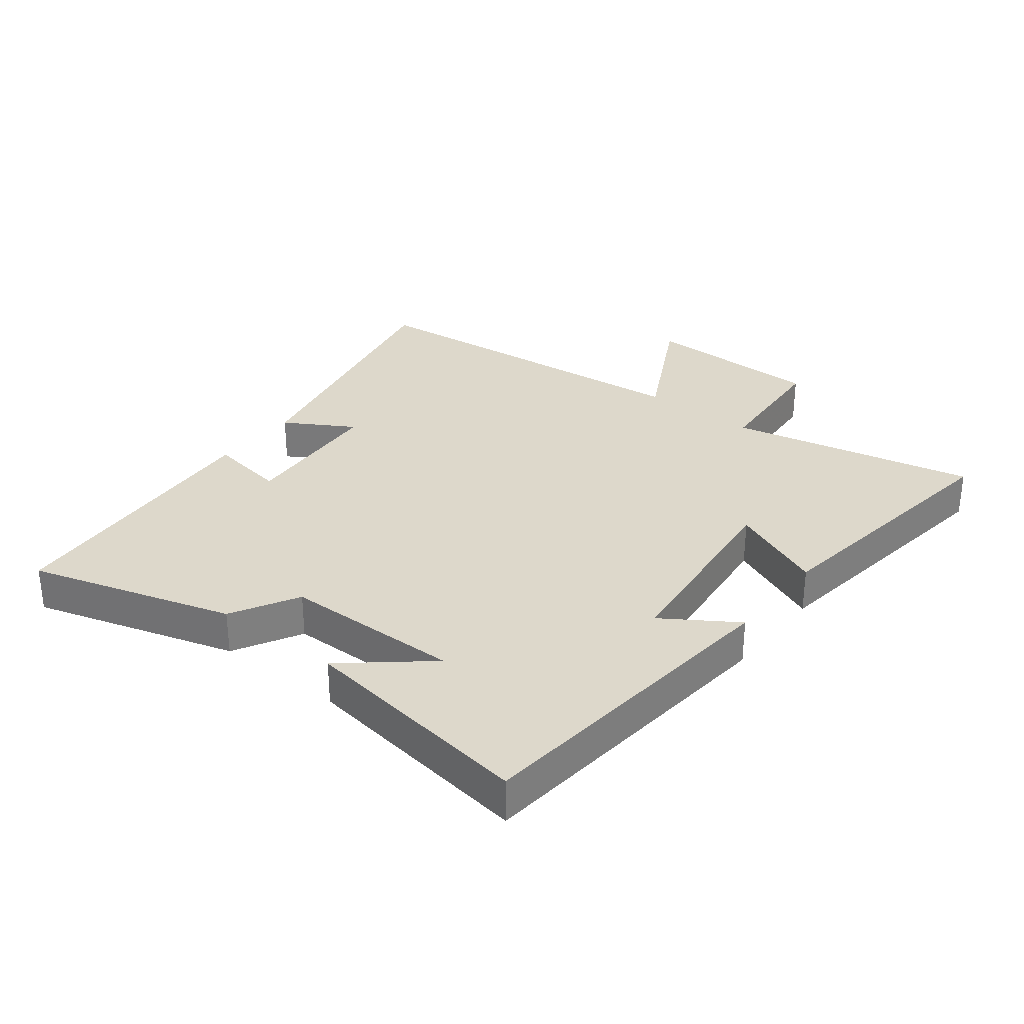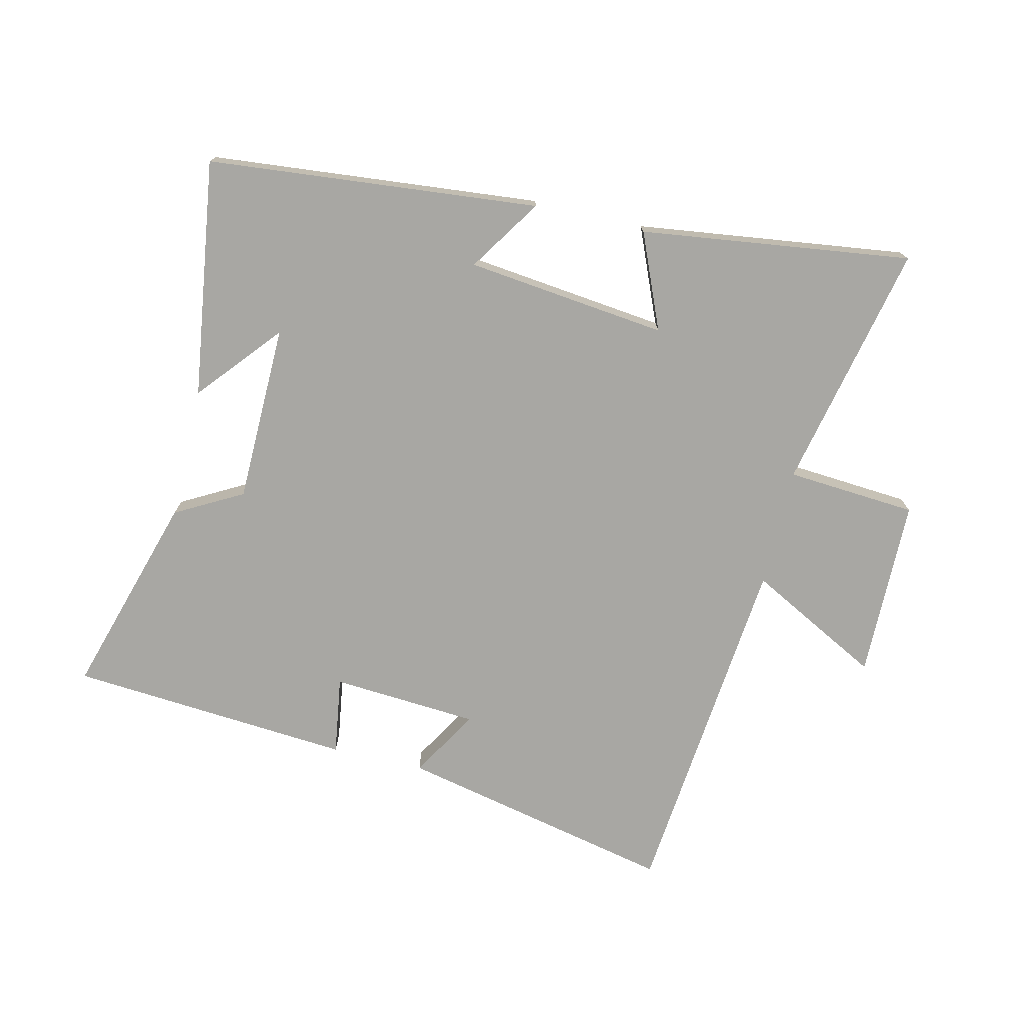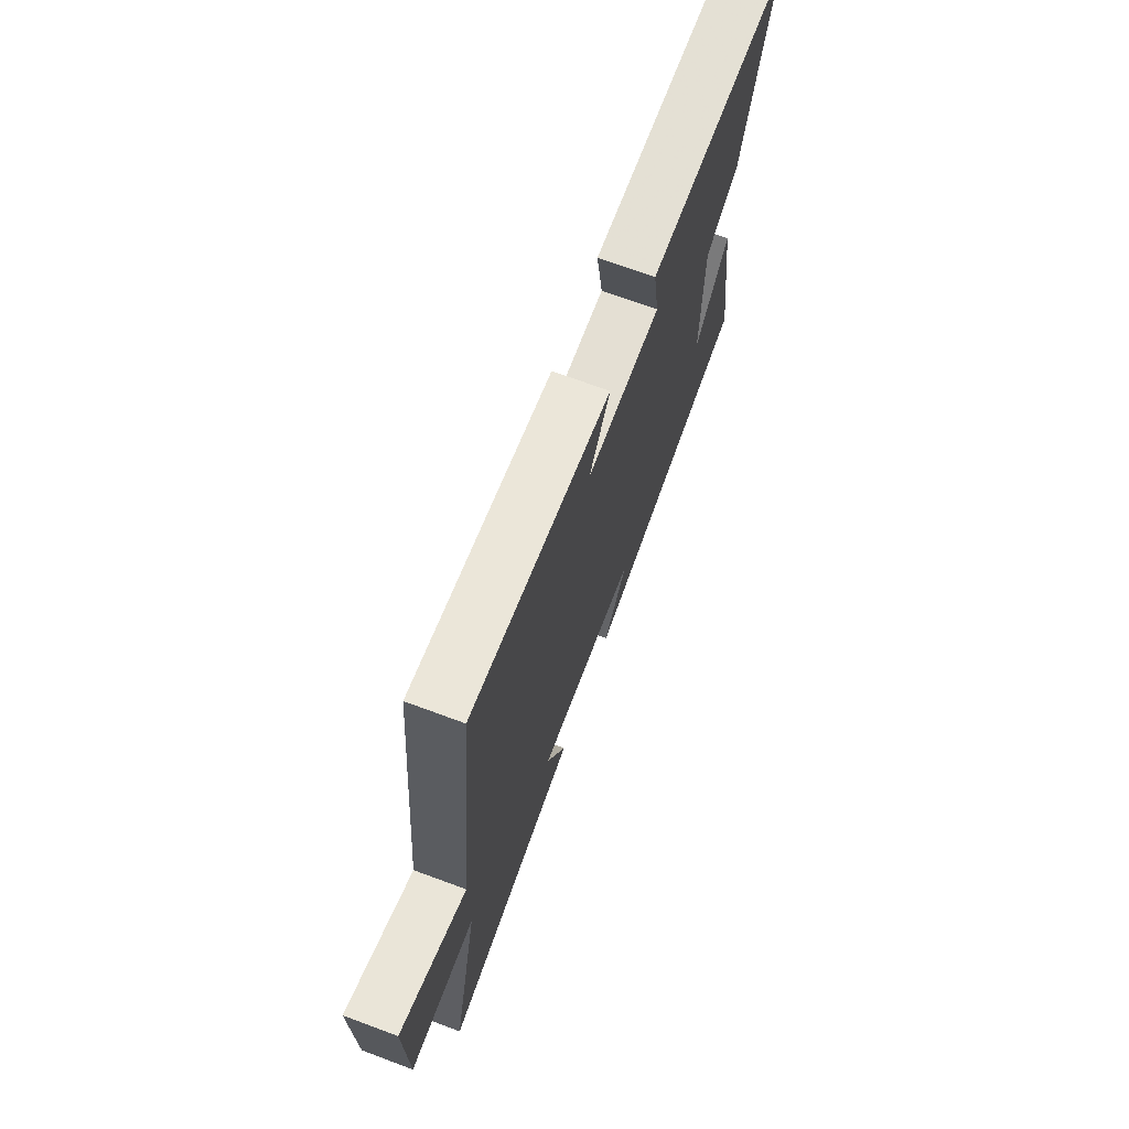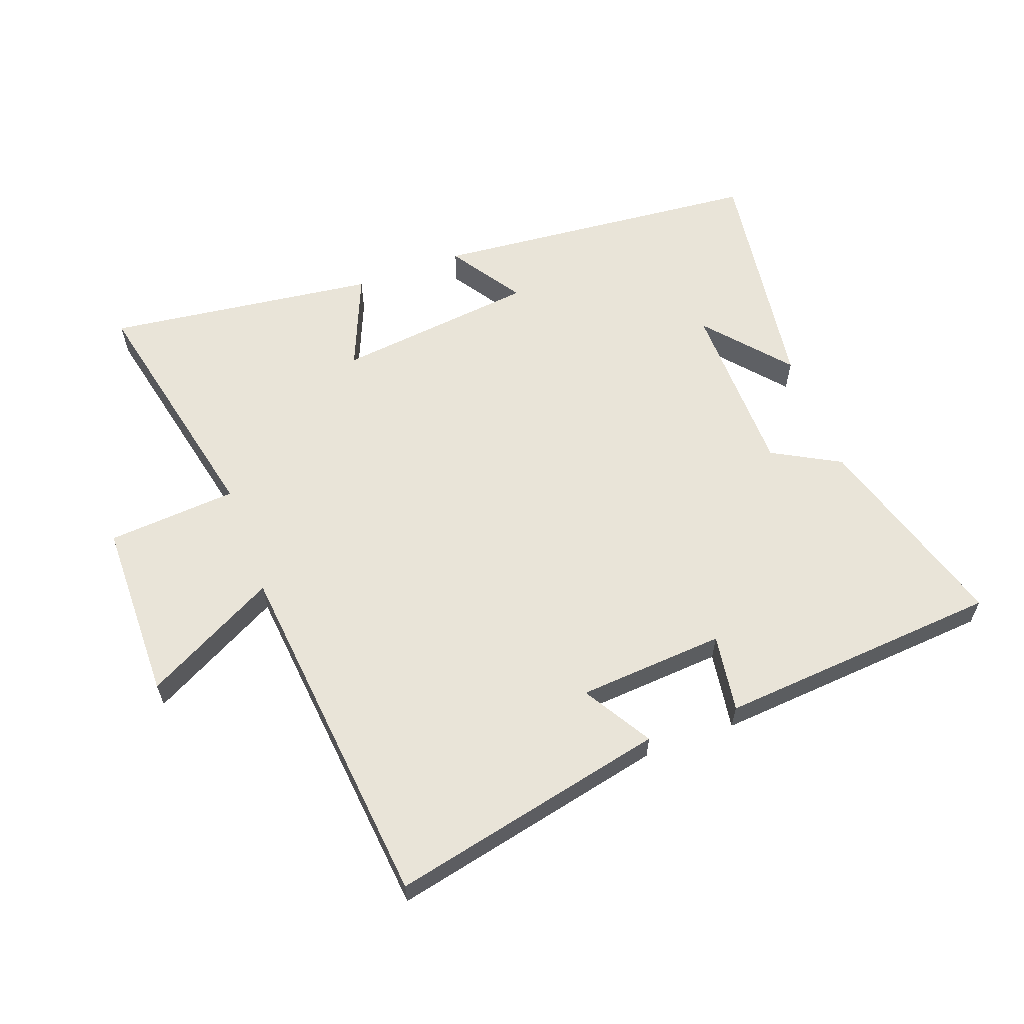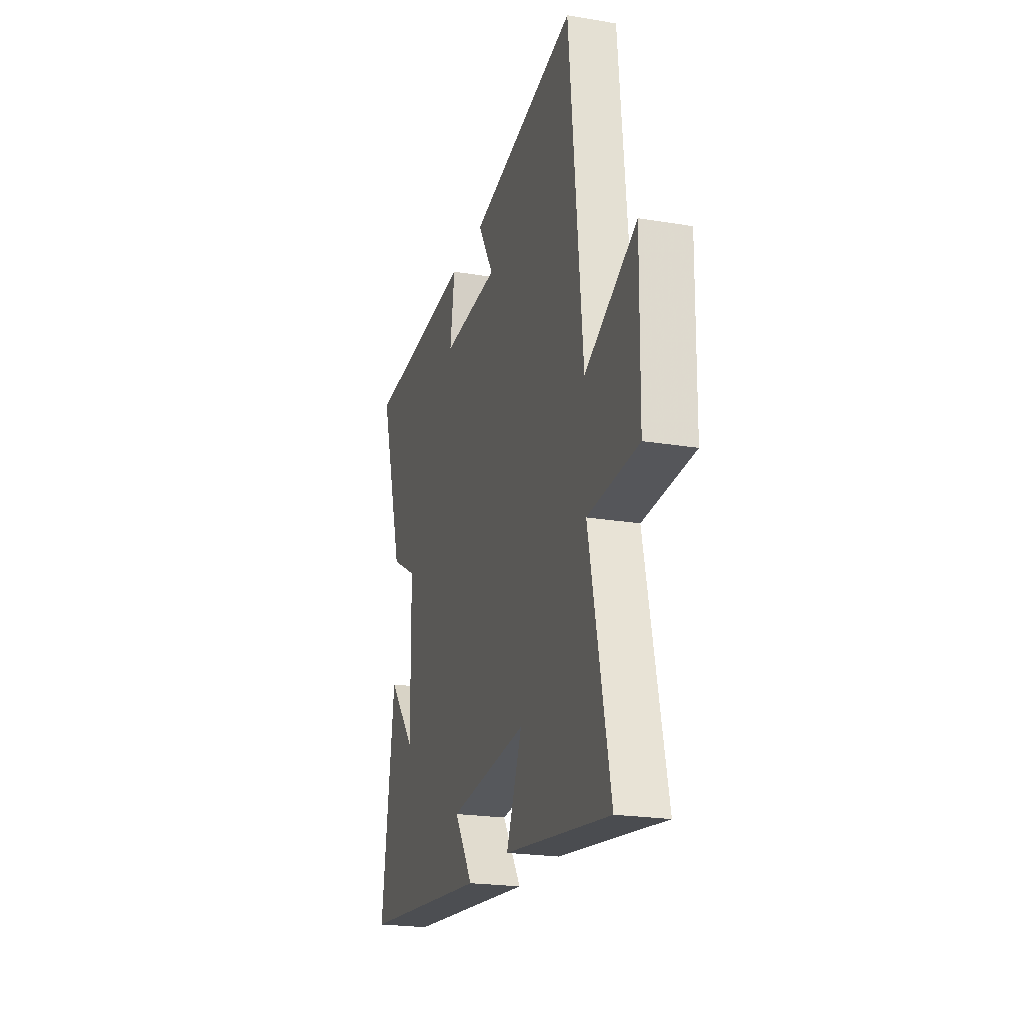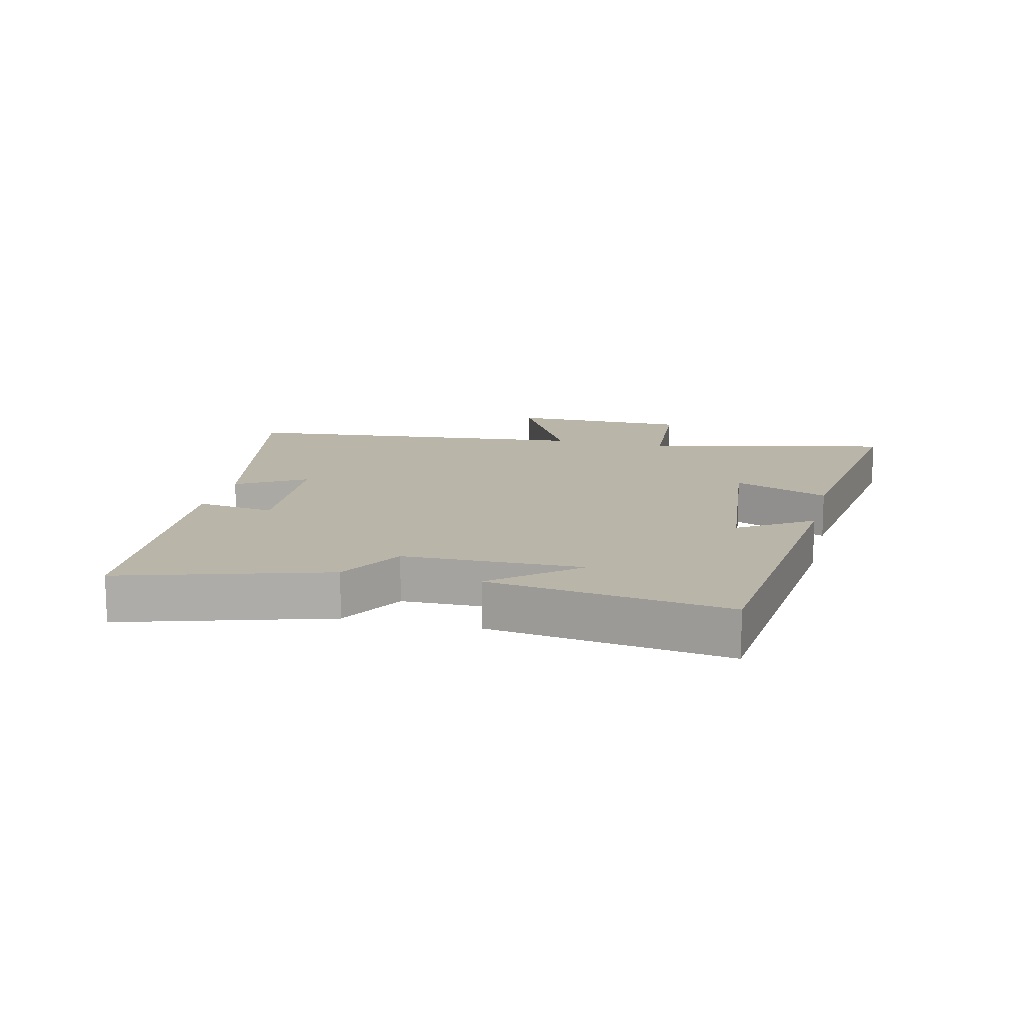
<metadata>
{"format":"obj","ext":"obj","renderer":"f3d","projection":"perspective","resolution":1024,"background":"white","views":[{"elev":31.1,"azim":128.1,"up":"+Y"},{"elev":-74.5,"azim":166.7,"up":"+Y"},{"elev":70.7,"azim":-69.7,"up":"+Z"},{"elev":60.6,"azim":-20.4,"up":"+Y"},{"elev":-21.9,"azim":-106.3,"up":"+Z"},{"elev":13.7,"azim":103.5,"up":"+Y"}]}
</metadata>
<code>
v -0.585 0.07 -0.557
v -0.5 0.07 -0.163
v -0.707 0.07 -0.148
v -0.711 0.07 0.14
v -0.5 0.07 0.029
v -0.445 0.07 0.595
v -0.004 0.07 0.5
v -0.069 0.07 0.391
v 0.165 0.07 0.375
v 0.146 0.07 0.5
v 0.597 0.07 0.466
v 0.5 0.07 0.142
v 0.393 0.07 0.083
v 0.389 0.07 -0.201
v 0.5 0.07 -0.07
v 0.554 0.07 -0.449
v 0.026 0.07 -0.5
v 0.102 0.07 -0.384
v -0.218 0.07 -0.348
v -0.154 0.07 -0.5
v -0.585 0 -0.557
v -0.5 0 -0.163
v -0.707 0 -0.148
v -0.711 0 0.14
v -0.5 0 0.029
v -0.445 0 0.595
v -0.004 0 0.5
v -0.069 0 0.391
v 0.165 0 0.375
v 0.146 0 0.5
v 0.597 0 0.466
v 0.5 0 0.142
v 0.393 0 0.083
v 0.389 0 -0.201
v 0.5 0 -0.07
v 0.554 0 -0.449
v 0.026 0 -0.5
v 0.102 0 -0.384
v -0.218 0 -0.348
v -0.154 0 -0.5
f 19 20 1 2
f 18 19 2
f 16 17 18
f 16 18 2
f 14 15 16
f 14 16 2
f 13 14 2 3
f 11 12 13
f 10 11 13
f 9 10 13
f 8 9 13 3
f 5 6 7 8
f 5 8 3
f 3 4 5
f 22 21 40 39
f 22 39 38
f 38 37 36
f 22 38 36
f 36 35 34
f 22 36 34
f 23 22 34 33
f 33 32 31
f 33 31 30
f 33 30 29
f 23 33 29 28
f 28 27 26 25
f 23 28 25
f 25 24 23
f 1 21 22 2
f 2 22 23 3
f 3 23 24 4
f 4 24 25 5
f 5 25 26 6
f 6 26 27 7
f 7 27 28 8
f 8 28 29 9
f 9 29 30 10
f 10 30 31 11
f 11 31 32 12
f 12 32 33 13
f 13 33 34 14
f 14 34 35 15
f 15 35 36 16
f 16 36 37 17
f 17 37 38 18
f 18 38 39 19
f 19 39 40 20
f 20 40 21 1

</code>
